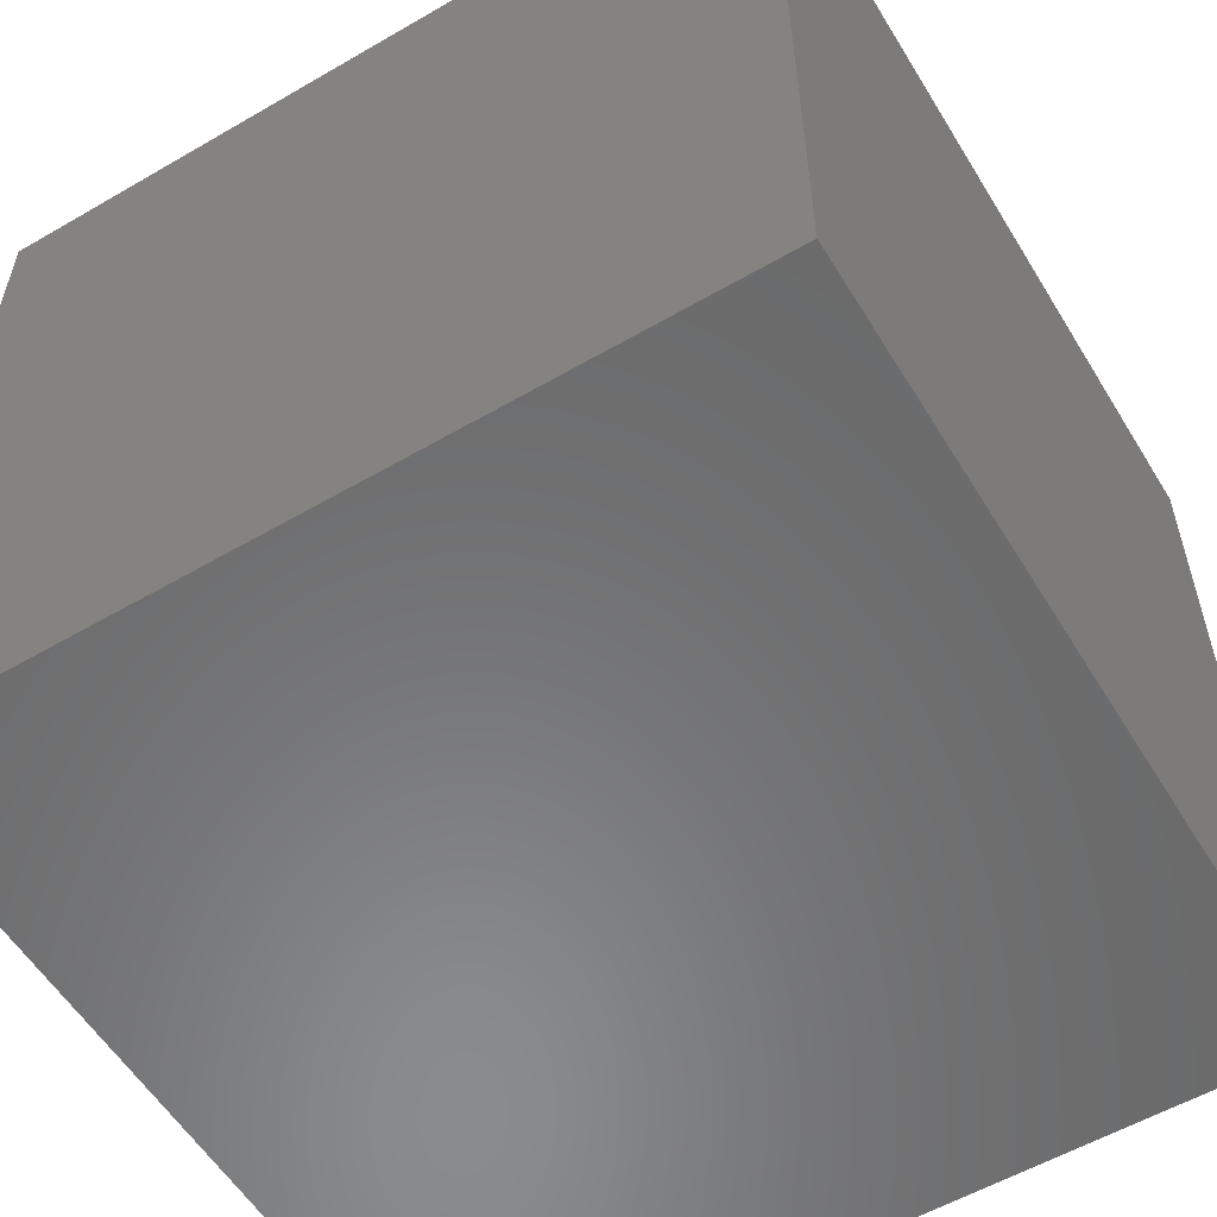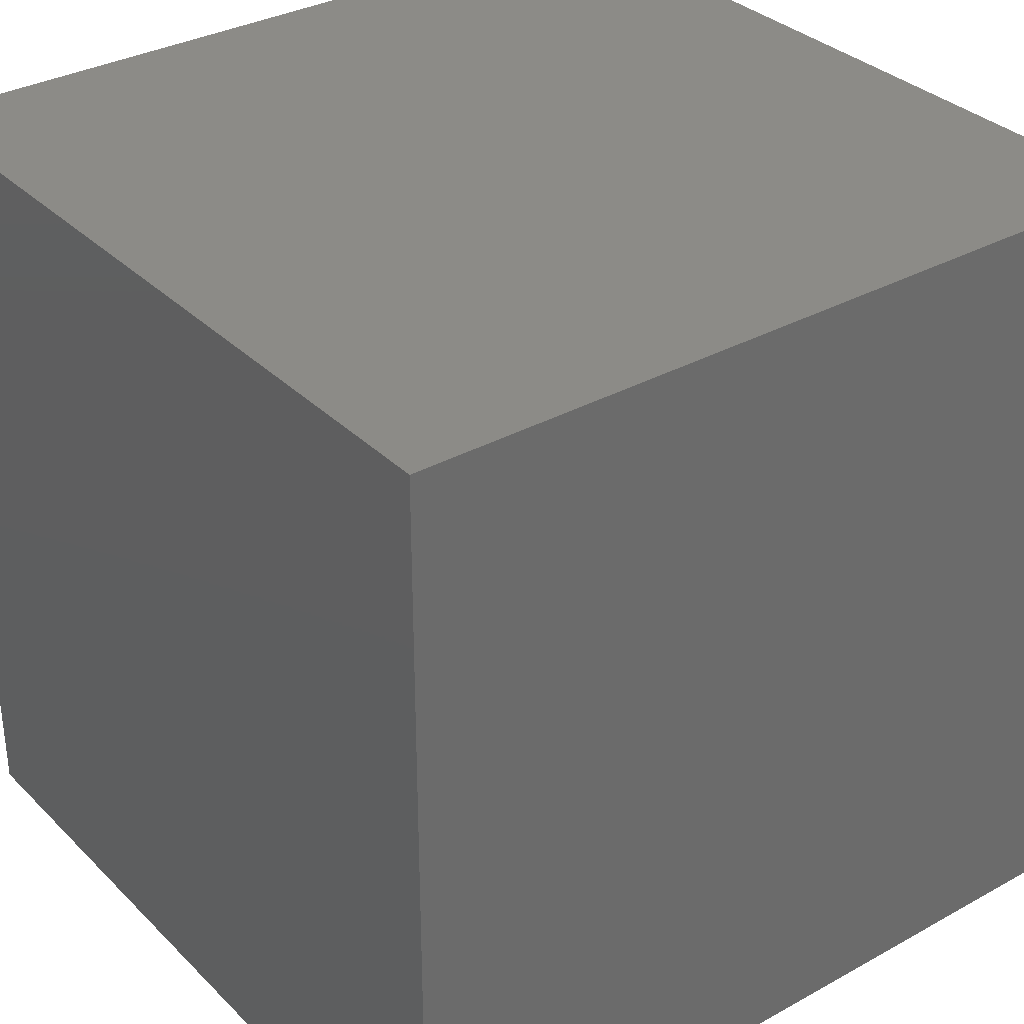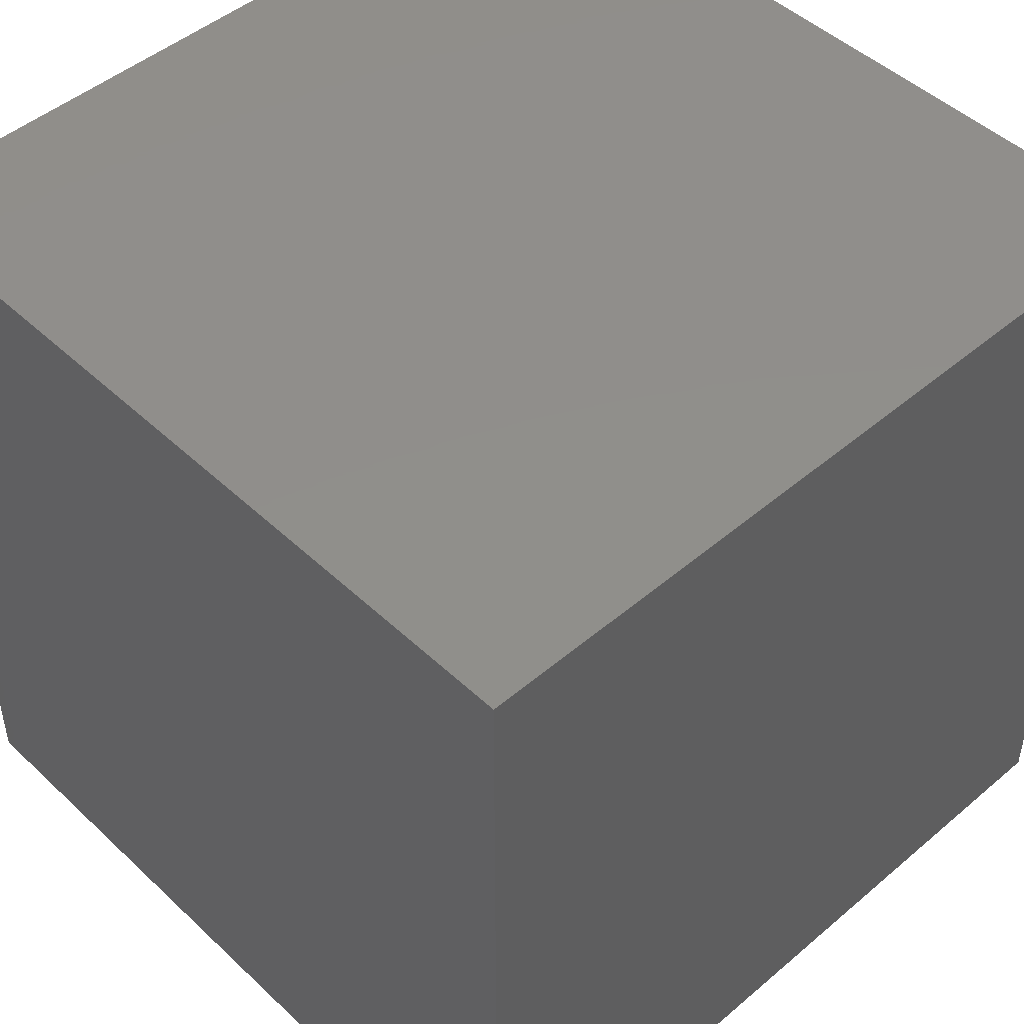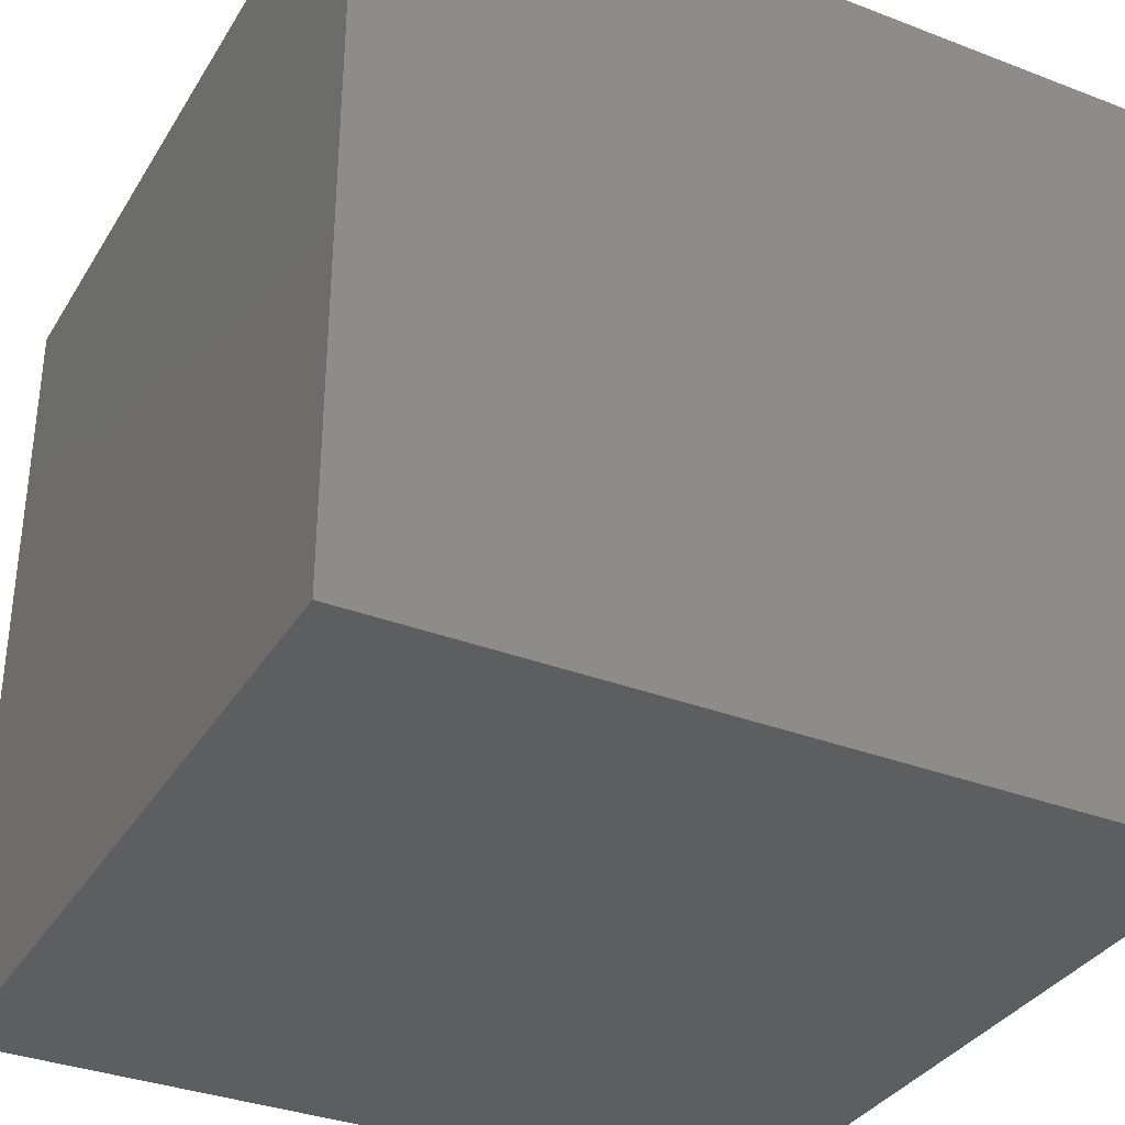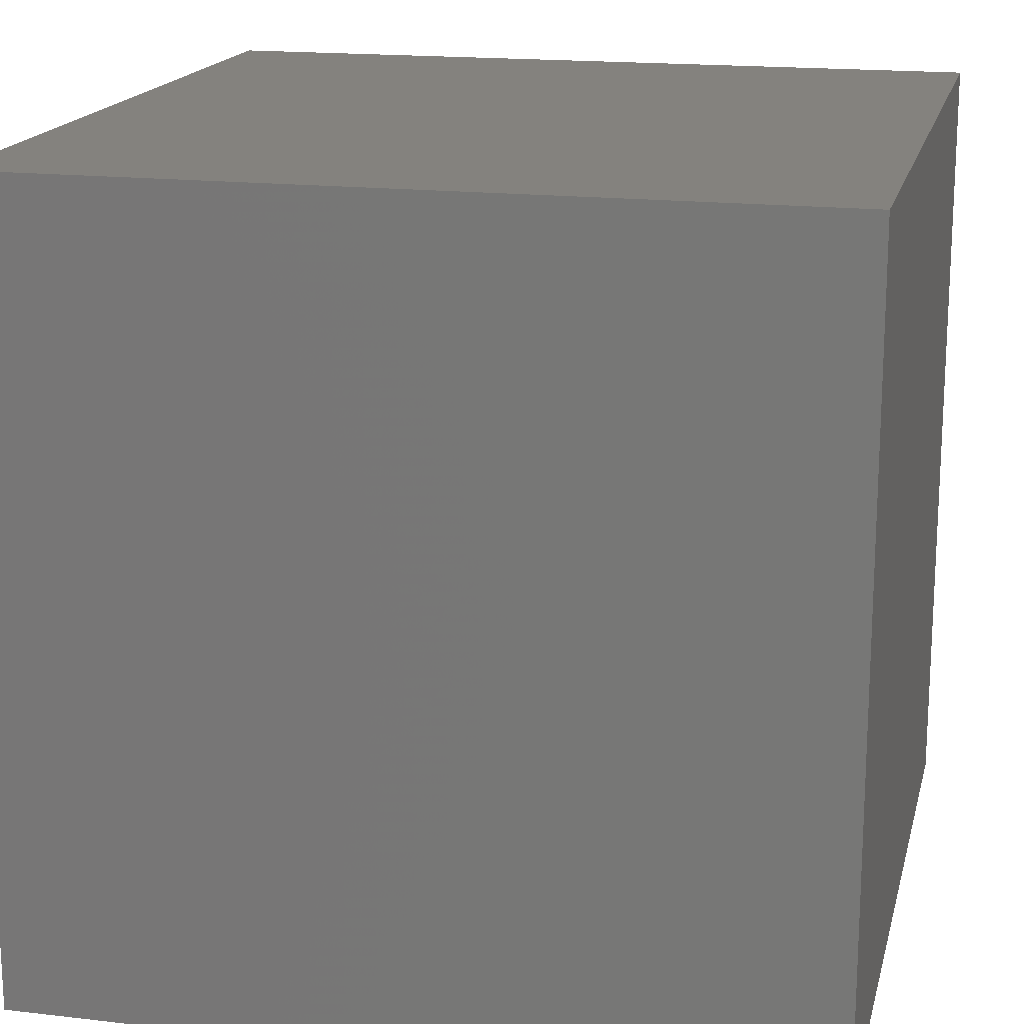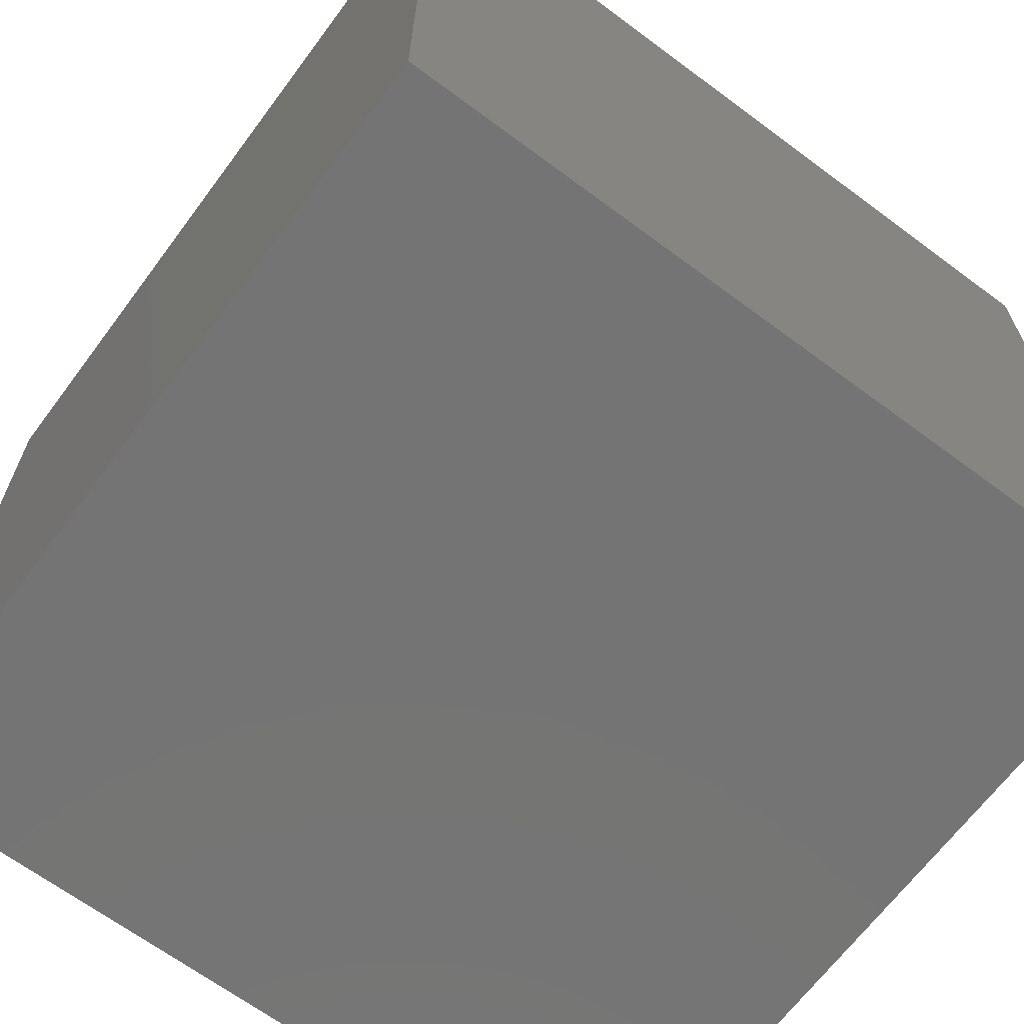
<metadata>
{"format":"stl","ext":"stl","renderer":"f3d","projection":"perspective","resolution":1024,"background":"white","views":[{"elev":-56.7,"azim":-148.8,"up":"+Z"},{"elev":33.2,"azim":52.8,"up":"+Z"},{"elev":47.7,"azim":-133.6,"up":"+Y"},{"elev":-34.4,"azim":-117.3,"up":"+Z"},{"elev":17.3,"azim":13.1,"up":"+Z"},{"elev":-66.6,"azim":143.3,"up":"+Y"}]}
</metadata>
<code>
# stl→obj: 8 verts, 12 faces
v 2 4 -2
v 1 4 -2
v 2 3 -2
v 1 3 -2
v 2 3 -3
v 1 3 -3
v 2 4 -3
v 1 4 -3
f 1 2 3
f 3 2 4
f 5 6 7
f 7 6 8
f 4 6 3
f 3 6 5
f 2 8 4
f 4 8 6
f 1 7 2
f 2 7 8
f 3 5 1
f 1 5 7

</code>
